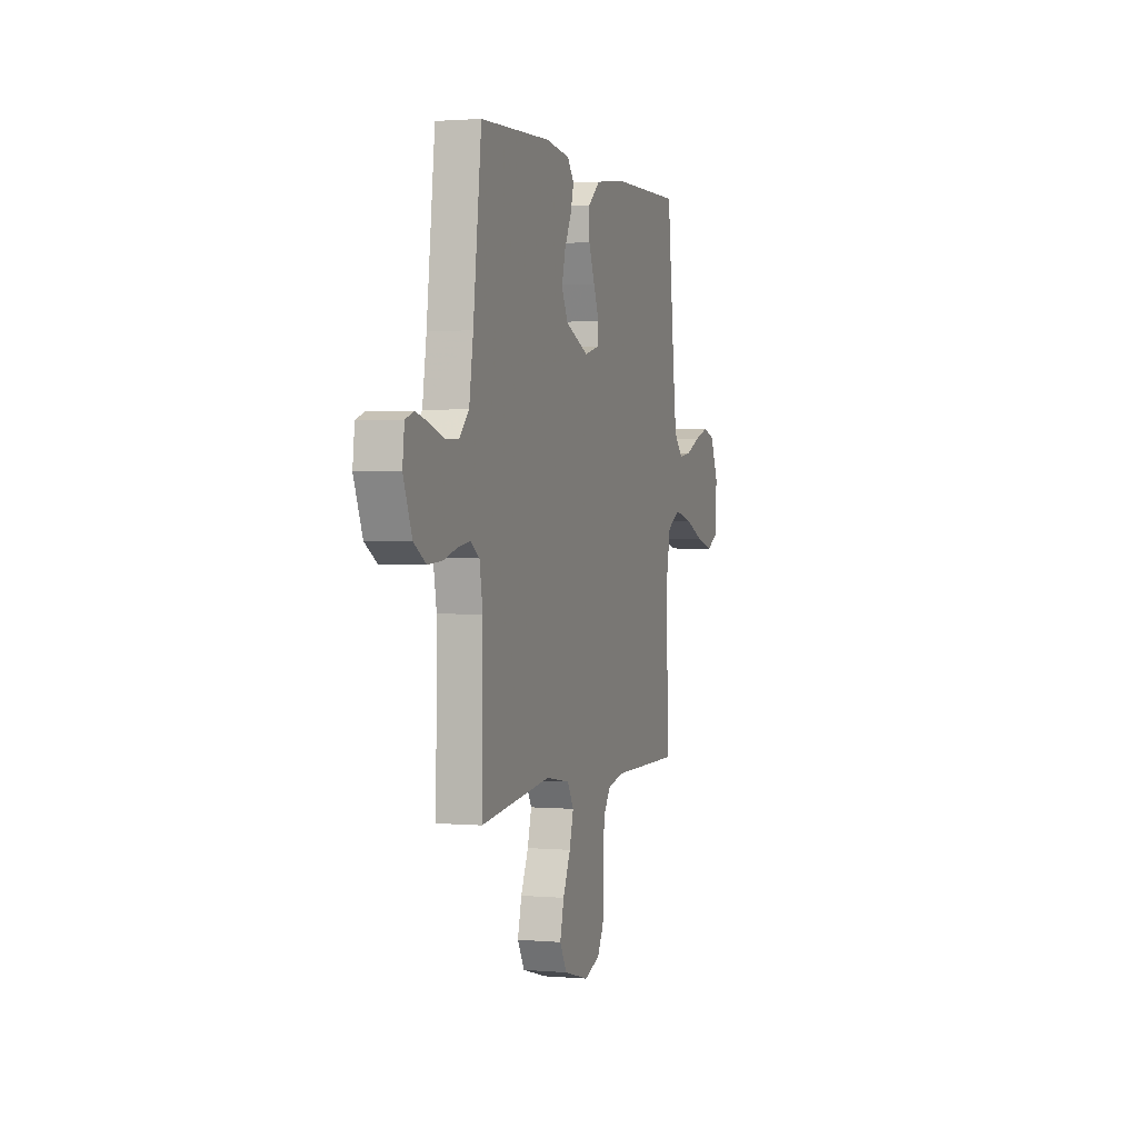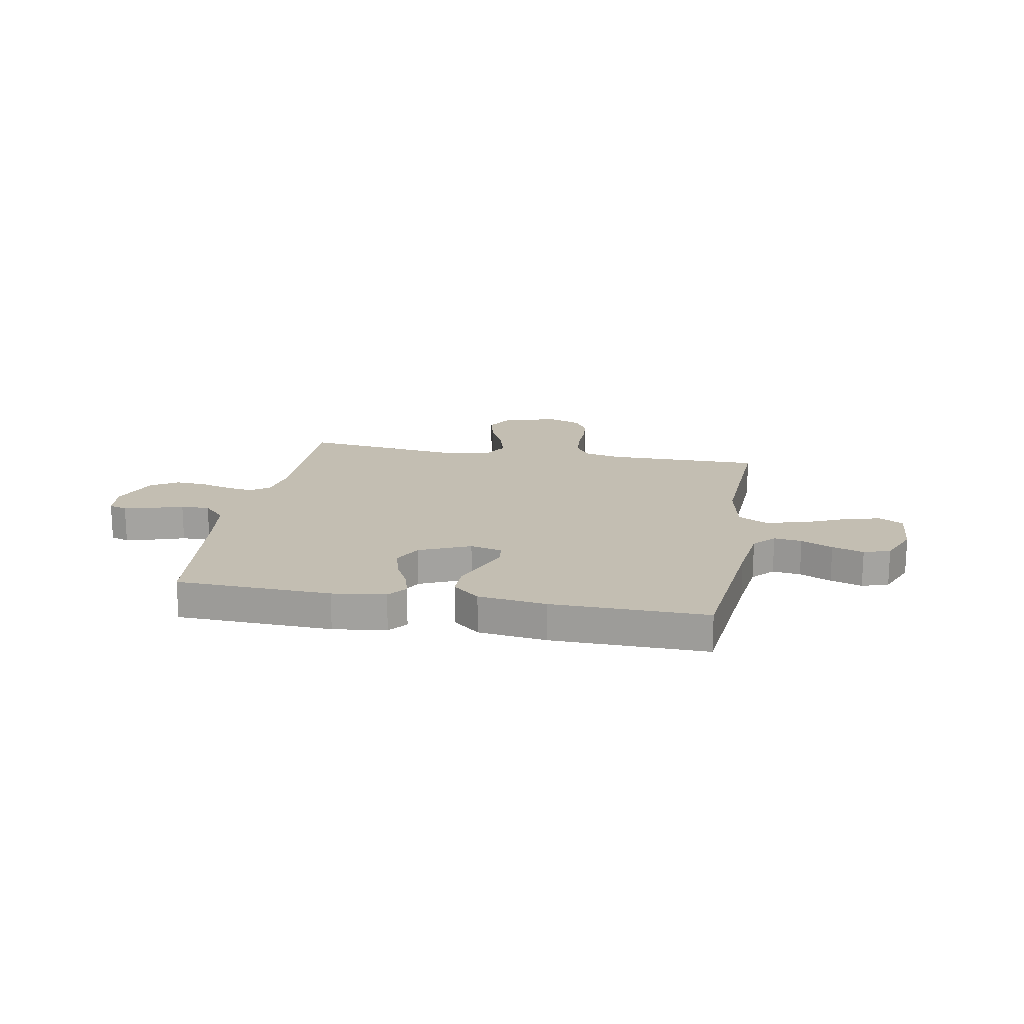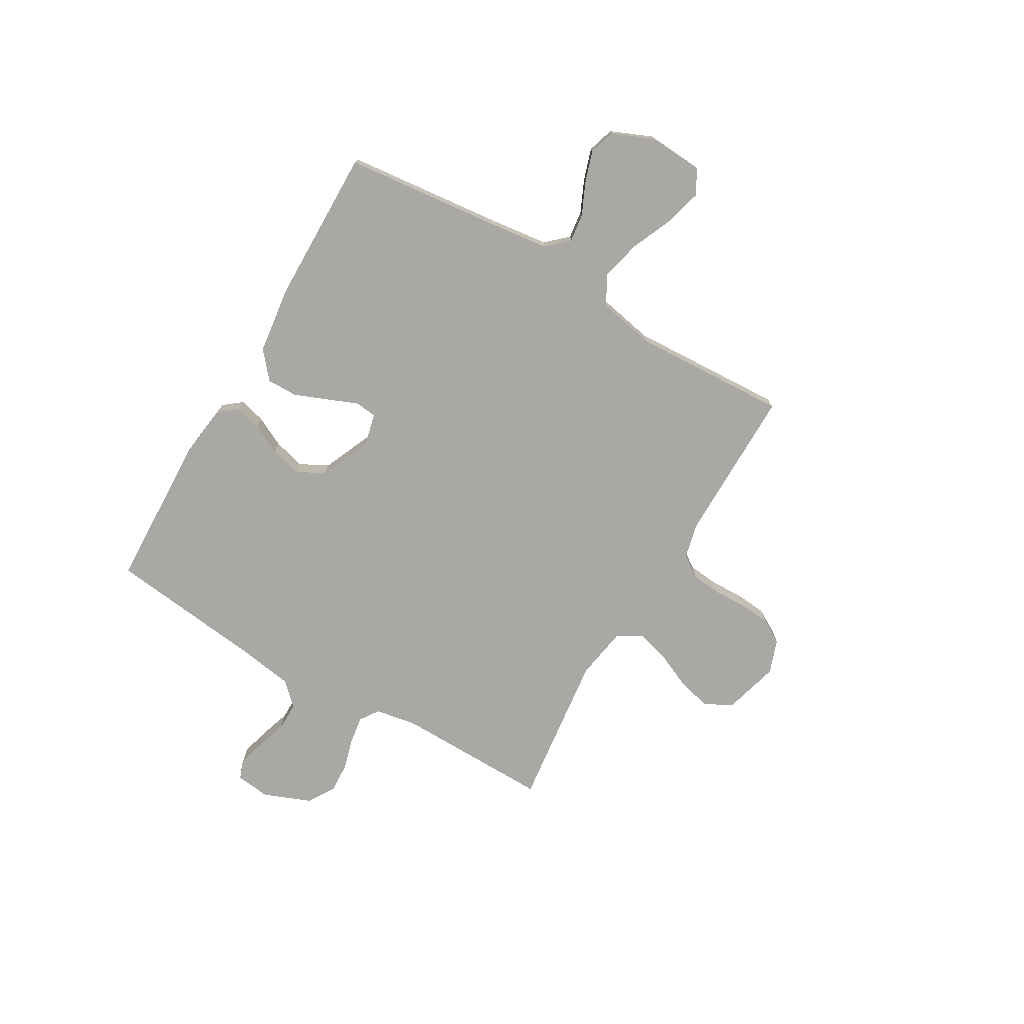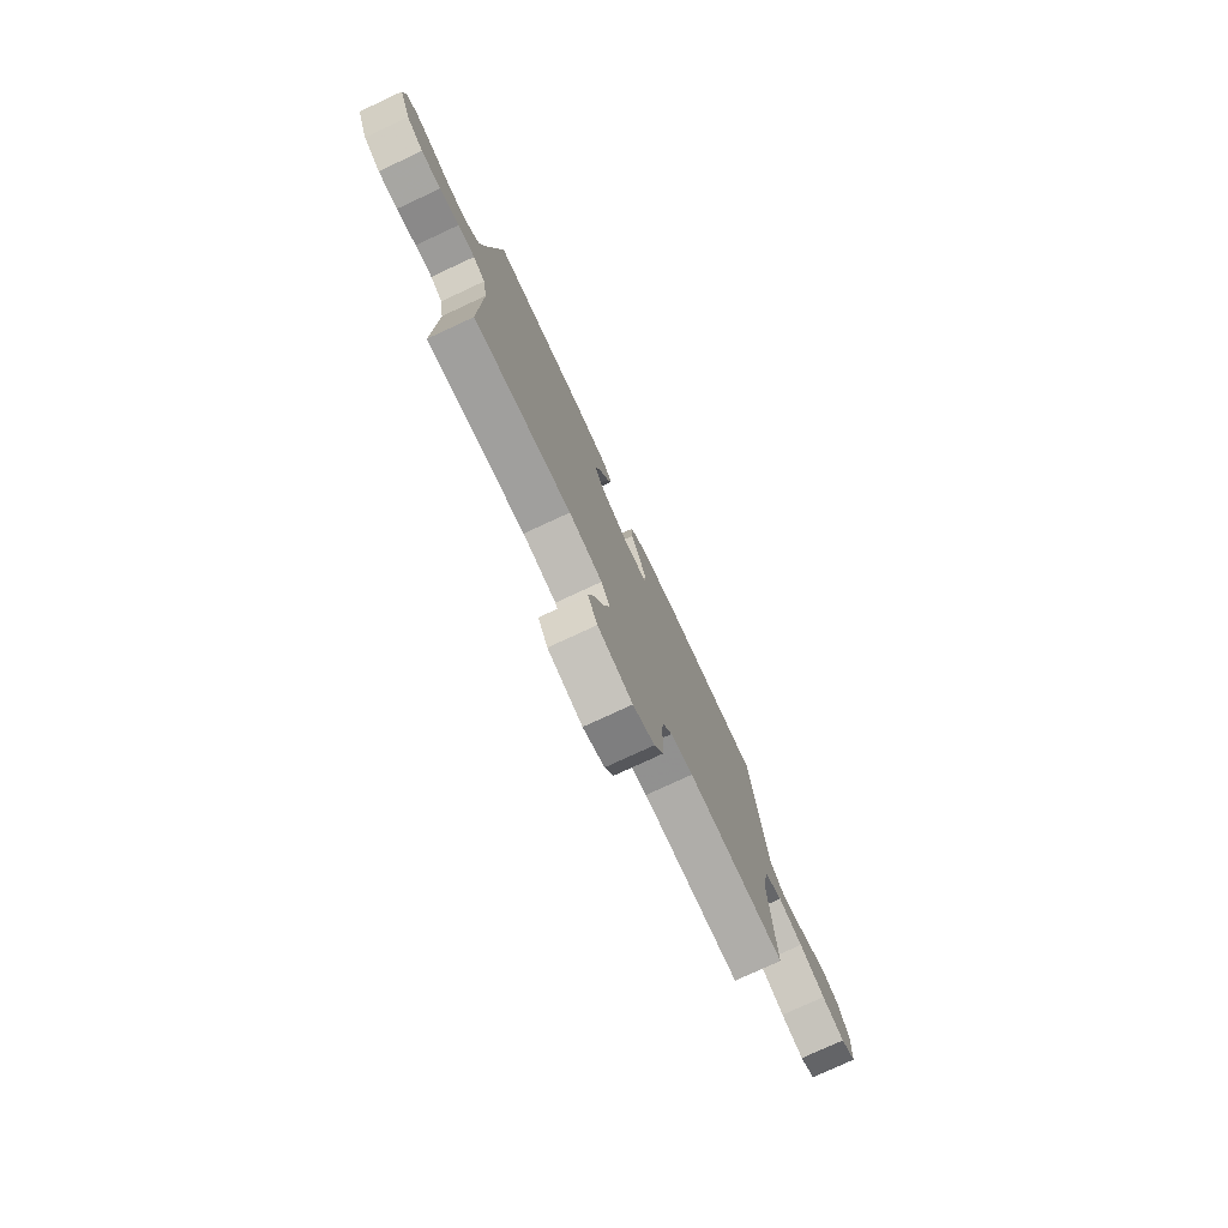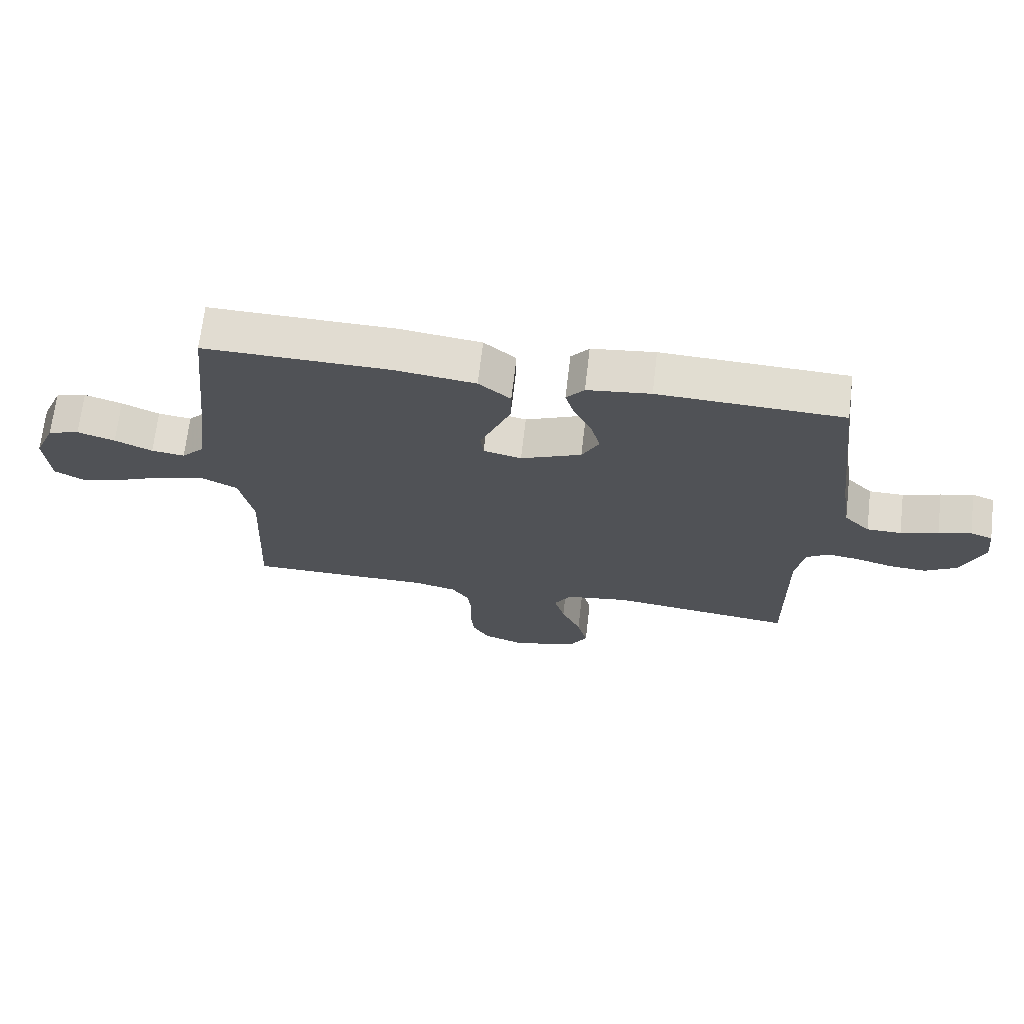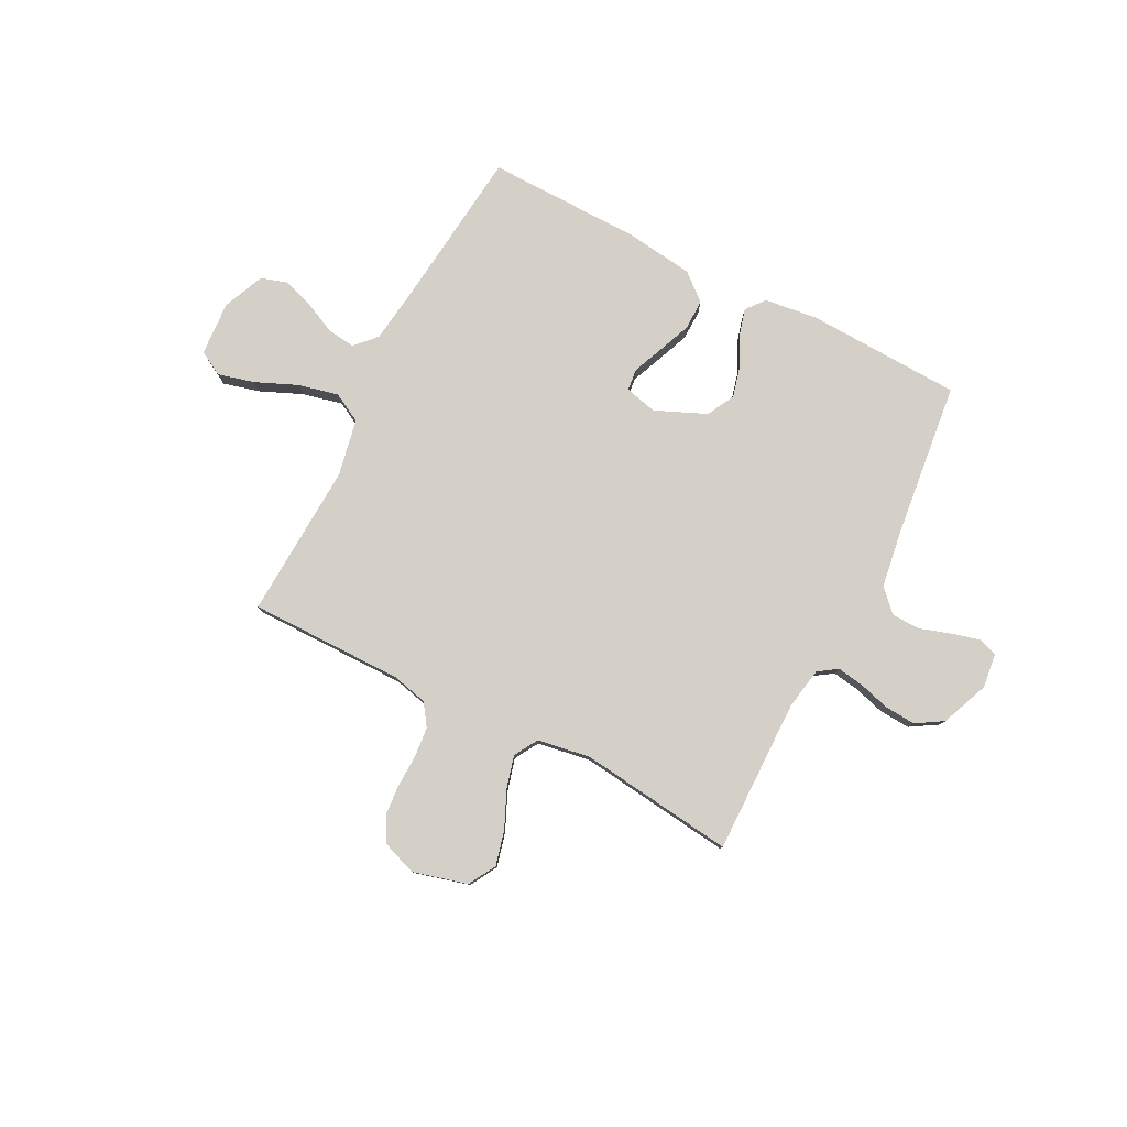
<metadata>
{"format":"obj","ext":"obj","renderer":"f3d","projection":"perspective","resolution":1024,"background":"white","views":[{"elev":1.6,"azim":-72.4,"up":"+Z"},{"elev":17.4,"azim":10.2,"up":"+Y"},{"elev":-75.0,"azim":59.7,"up":"+Y"},{"elev":-77.3,"azim":-65.1,"up":"+Z"},{"elev":69.1,"azim":-173.3,"up":"+Z"},{"elev":79.9,"azim":-152.7,"up":"+Y"}]}
</metadata>
<code>
v -0.5 0.07 0.5
v -0.2 0.07 0.511
v -0.097 0.07 0.498
v -0.068 0.07 0.462
v -0.082 0.07 0.412
v -0.111 0.07 0.354
v -0.127 0.07 0.293
v -0.099 0.07 0.239
v 0 0.07 0.196
v 0.062 0.07 0.211
v 0.067 0.07 0.253
v 0.043 0.07 0.311
v 0.017 0.07 0.376
v 0.016 0.07 0.435
v 0.068 0.07 0.479
v 0.2 0.07 0.496
v 0.5 0.07 0.5
v 0.532 0.07 0.2
v 0.547 0.07 0.082
v 0.585 0.07 0.041
v 0.639 0.07 0.048
v 0.7 0.07 0.076
v 0.761 0.07 0.096
v 0.812 0.07 0.08
v 0.846 0.07 0
v 0.839 0.07 -0.105
v 0.792 0.07 -0.131
v 0.721 0.07 -0.112
v 0.64 0.07 -0.077
v 0.563 0.07 -0.059
v 0.507 0.07 -0.089
v 0.485 0.07 -0.2
v 0.5 0.07 -0.5
v 0.2 0.07 -0.499
v 0.131 0.07 -0.515
v 0.102 0.07 -0.557
v 0.096 0.07 -0.615
v 0.098 0.07 -0.679
v 0.093 0.07 -0.739
v 0.066 0.07 -0.786
v 0 0.07 -0.81
v -0.106 0.07 -0.781
v -0.136 0.07 -0.728
v -0.119 0.07 -0.661
v -0.087 0.07 -0.59
v -0.07 0.07 -0.527
v -0.097 0.07 -0.481
v -0.2 0.07 -0.464
v -0.5 0.07 -0.5
v -0.496 0.07 -0.2
v -0.51 0.07 -0.12
v -0.547 0.07 -0.095
v -0.599 0.07 -0.103
v -0.659 0.07 -0.12
v -0.719 0.07 -0.124
v -0.771 0.07 -0.092
v -0.808 0.07 0
v -0.8 0.07 0.067
v -0.764 0.07 0.08
v -0.711 0.07 0.066
v -0.65 0.07 0.046
v -0.594 0.07 0.046
v -0.552 0.07 0.089
v -0.535 0.07 0.2
v -0.5 0 0.5
v -0.2 0 0.511
v -0.097 0 0.498
v -0.068 0 0.462
v -0.082 0 0.412
v -0.111 0 0.354
v -0.127 0 0.293
v -0.099 0 0.239
v 0 0 0.196
v 0.062 0 0.211
v 0.067 0 0.253
v 0.043 0 0.311
v 0.017 0 0.376
v 0.016 0 0.435
v 0.068 0 0.479
v 0.2 0 0.496
v 0.5 0 0.5
v 0.532 0 0.2
v 0.547 0 0.082
v 0.585 0 0.041
v 0.639 0 0.048
v 0.7 0 0.076
v 0.761 0 0.096
v 0.812 0 0.08
v 0.846 0 0
v 0.839 0 -0.105
v 0.792 0 -0.131
v 0.721 0 -0.112
v 0.64 0 -0.077
v 0.563 0 -0.059
v 0.507 0 -0.089
v 0.485 0 -0.2
v 0.5 0 -0.5
v 0.2 0 -0.499
v 0.131 0 -0.515
v 0.102 0 -0.557
v 0.096 0 -0.615
v 0.098 0 -0.679
v 0.093 0 -0.739
v 0.066 0 -0.786
v 0 0 -0.81
v -0.106 0 -0.781
v -0.136 0 -0.728
v -0.119 0 -0.661
v -0.087 0 -0.59
v -0.07 0 -0.527
v -0.097 0 -0.481
v -0.2 0 -0.464
v -0.5 0 -0.5
v -0.496 0 -0.2
v -0.51 0 -0.12
v -0.547 0 -0.095
v -0.599 0 -0.103
v -0.659 0 -0.12
v -0.719 0 -0.124
v -0.771 0 -0.092
v -0.808 0 0
v -0.8 0 0.067
v -0.764 0 0.08
v -0.711 0 0.066
v -0.65 0 0.046
v -0.594 0 0.046
v -0.552 0 0.089
v -0.535 0 0.2
f 58 59 60 61
f 56 57 58 61
f 56 61 62
f 53 54 55 56
f 52 53 56 62
f 51 52 62 63
f 48 49 50
f 47 48 50 51
f 42 43 44 45
f 42 45 46
f 41 42 46
f 40 41 46
f 37 38 39 40
f 36 37 40 46
f 35 36 46 47
f 32 33 34
f 31 32 34 35
f 26 27 28 29
f 26 29 30
f 25 26 30
f 24 25 30
f 21 22 23 24
f 21 24 30 31
f 15 16 17 18
f 15 18 19
f 14 15 19 20
f 11 12 13 14
f 3 4 5 6
f 3 6 7
f 64 1 2 3
f 64 3 7
f 63 64 7 8
f 51 63 8 9
f 31 35 47 51
f 20 21 31 51
f 20 51 9 10
f 11 14 20
f 10 11 20
f 125 124 123 122
f 125 122 121 120
f 126 125 120
f 120 119 118 117
f 126 120 117 116
f 127 126 116 115
f 114 113 112
f 115 114 112 111
f 109 108 107 106
f 110 109 106
f 110 106 105
f 110 105 104
f 104 103 102 101
f 110 104 101 100
f 111 110 100 99
f 98 97 96
f 99 98 96 95
f 93 92 91 90
f 94 93 90
f 94 90 89
f 94 89 88
f 88 87 86 85
f 95 94 88 85
f 82 81 80 79
f 83 82 79
f 84 83 79 78
f 78 77 76 75
f 70 69 68 67
f 71 70 67
f 67 66 65 128
f 71 67 128
f 72 71 128 127
f 73 72 127 115
f 115 111 99 95
f 115 95 85 84
f 74 73 115 84
f 84 78 75
f 84 75 74
f 1 65 66 2
f 2 66 67 3
f 3 67 68 4
f 4 68 69 5
f 5 69 70 6
f 6 70 71 7
f 7 71 72 8
f 8 72 73 9
f 9 73 74 10
f 10 74 75 11
f 11 75 76 12
f 12 76 77 13
f 13 77 78 14
f 14 78 79 15
f 15 79 80 16
f 16 80 81 17
f 17 81 82 18
f 18 82 83 19
f 19 83 84 20
f 20 84 85 21
f 21 85 86 22
f 22 86 87 23
f 23 87 88 24
f 24 88 89 25
f 25 89 90 26
f 26 90 91 27
f 27 91 92 28
f 28 92 93 29
f 29 93 94 30
f 30 94 95 31
f 31 95 96 32
f 32 96 97 33
f 33 97 98 34
f 34 98 99 35
f 35 99 100 36
f 36 100 101 37
f 37 101 102 38
f 38 102 103 39
f 39 103 104 40
f 40 104 105 41
f 41 105 106 42
f 42 106 107 43
f 43 107 108 44
f 44 108 109 45
f 45 109 110 46
f 46 110 111 47
f 47 111 112 48
f 48 112 113 49
f 49 113 114 50
f 50 114 115 51
f 51 115 116 52
f 52 116 117 53
f 53 117 118 54
f 54 118 119 55
f 55 119 120 56
f 56 120 121 57
f 57 121 122 58
f 58 122 123 59
f 59 123 124 60
f 60 124 125 61
f 61 125 126 62
f 62 126 127 63
f 63 127 128 64
f 64 128 65 1

</code>
